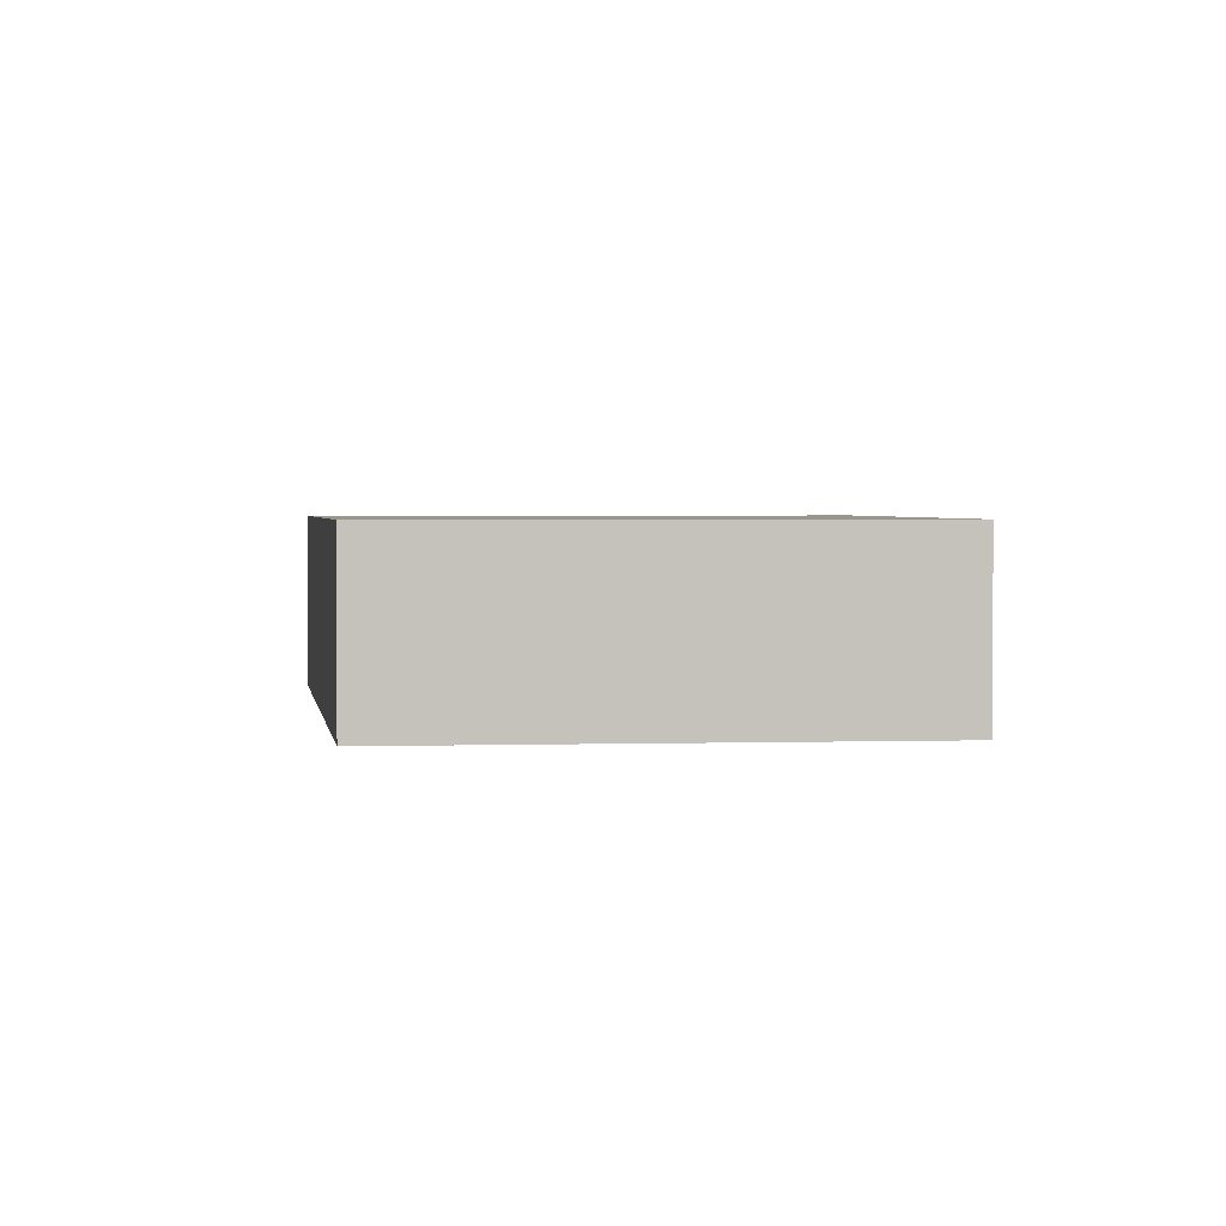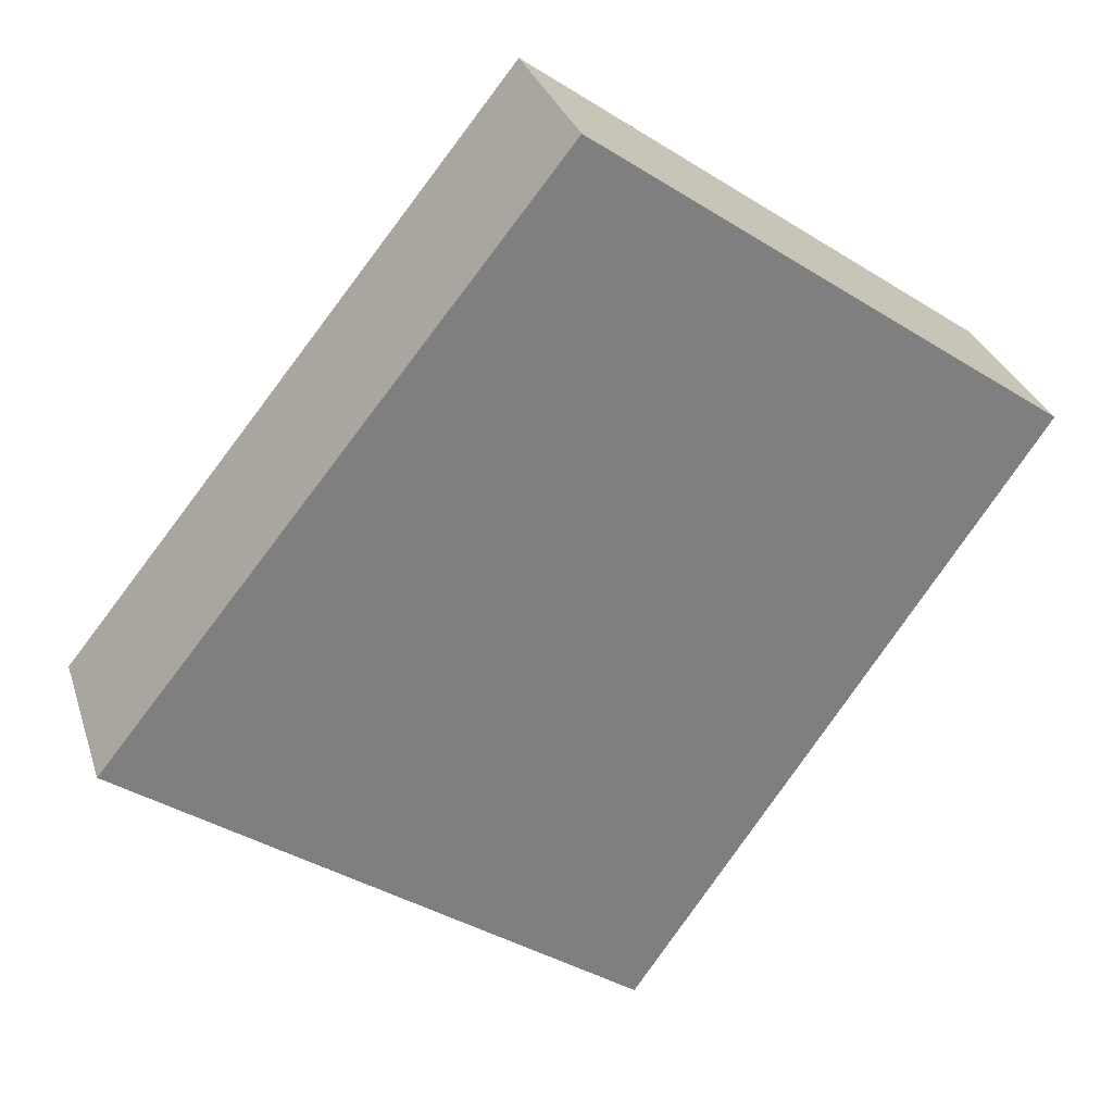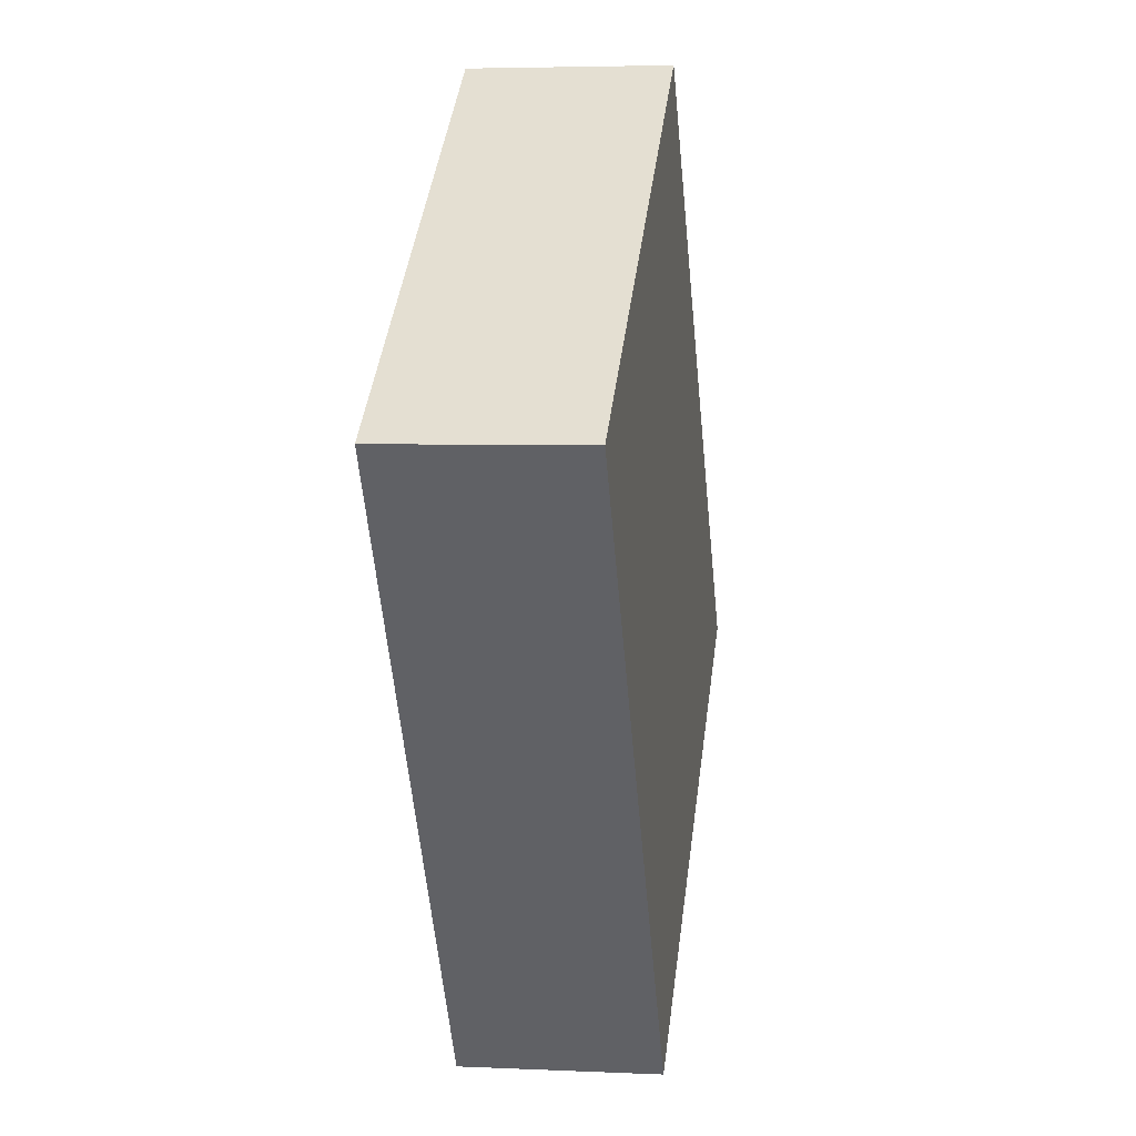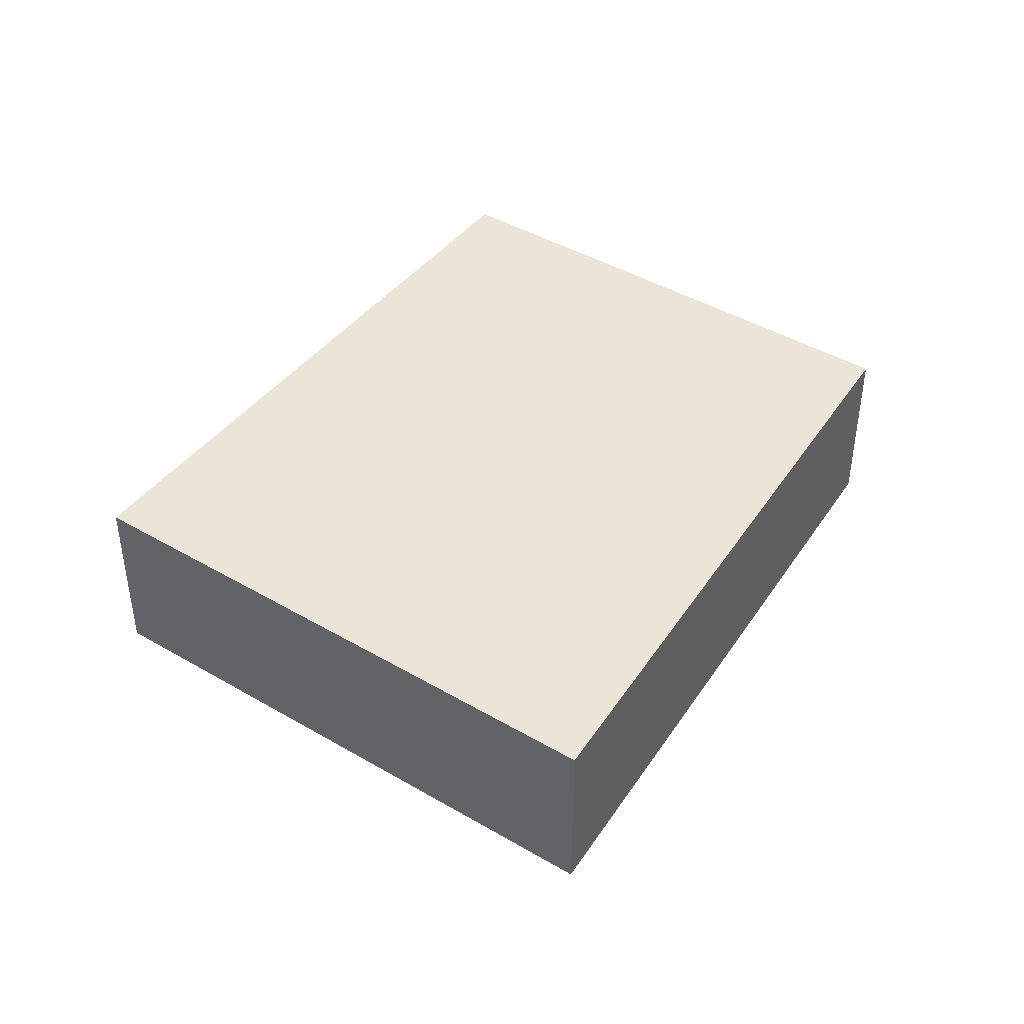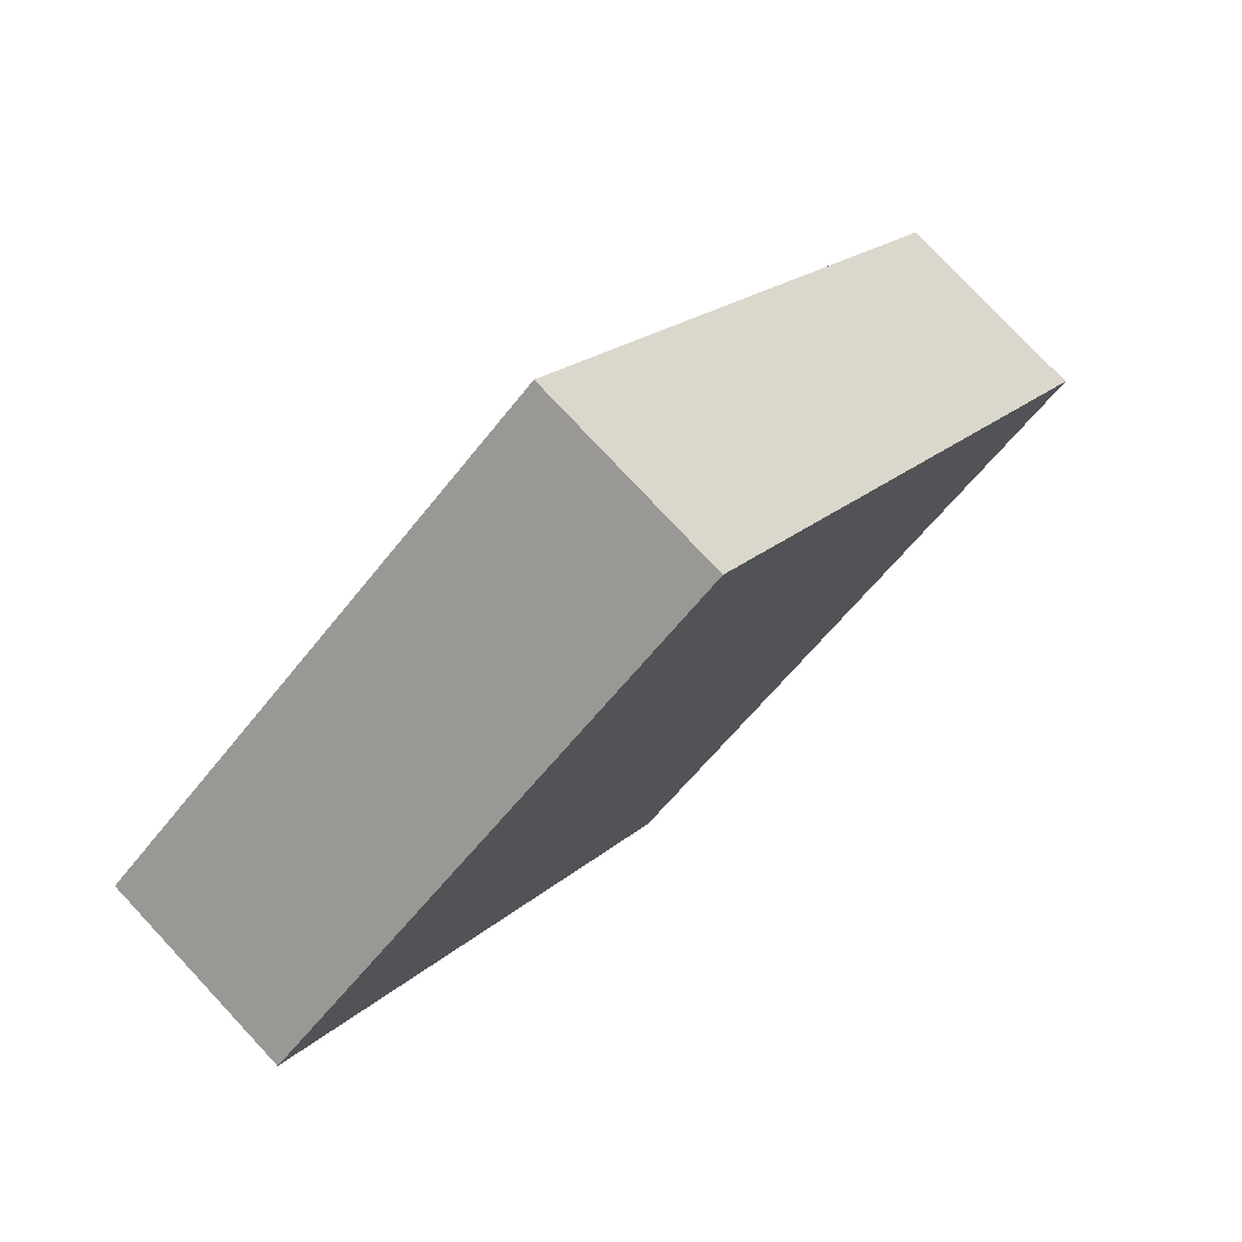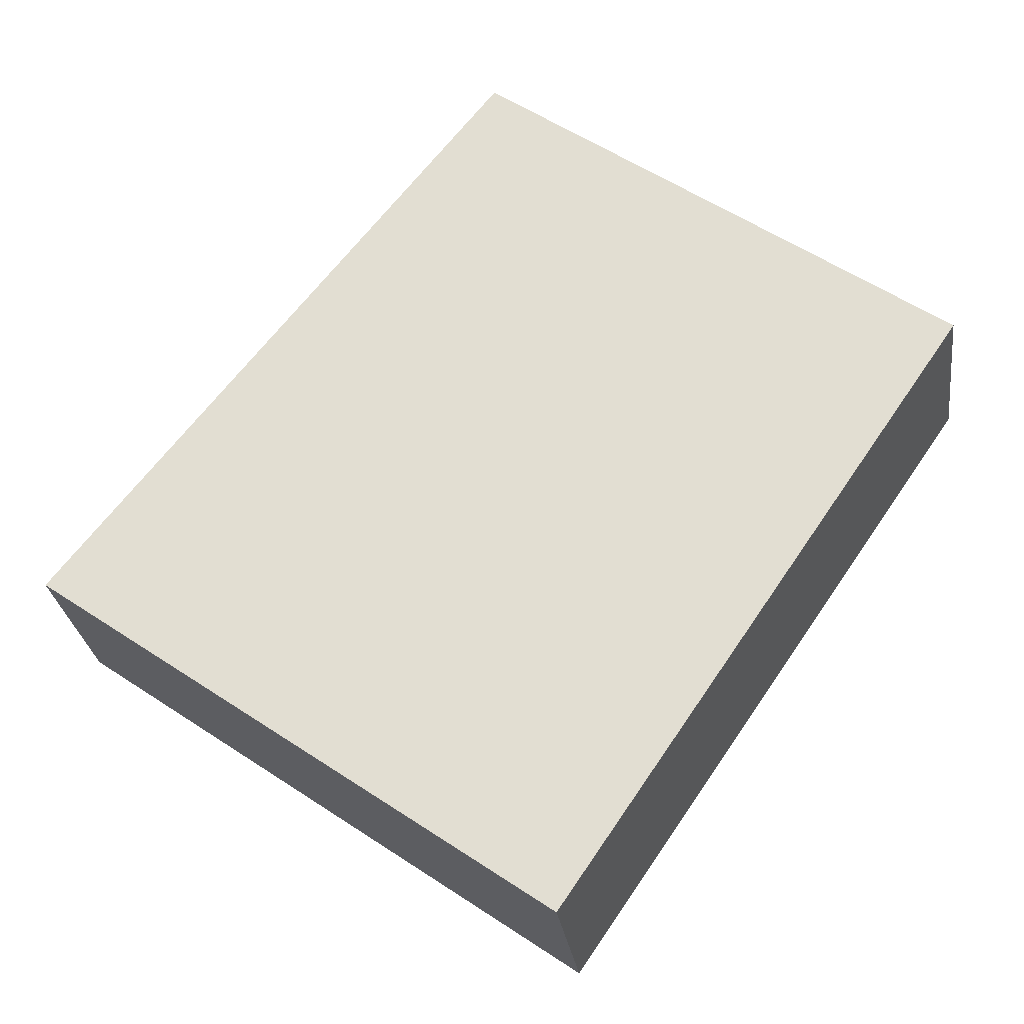
<metadata>
{"format":"obj","ext":"obj","renderer":"f3d","projection":"perspective","resolution":1024,"background":"white","views":[{"elev":2.5,"azim":29.9,"up":"+Y"},{"elev":30.1,"azim":-16.4,"up":"+Z"},{"elev":4.5,"azim":98.5,"up":"+Z"},{"elev":44.0,"azim":-110.2,"up":"+Y"},{"elev":77.9,"azim":136.9,"up":"+Z"},{"elev":-27.1,"azim":7.5,"up":"+Z"}]}
</metadata>
<code>
v  5.94 2.352 -4.193
v  8.713 2.352 -0.741
v  6.218 2.352 -4.389
v  0 2.352 1.44e-16
v  10.89 2.352 2.438
v  4.959 2.352 6.175
v  11.13 2.352 2.801
v  10.62 2.352 3.169
v  5.69 2.352 6.69
v  5.488 2.352 6.834
v  6.218 2.687e-16 -4.389
v  0 0 0
v  5.94 2.567e-16 -4.193
v  4.959 -3.781e-16 6.175
v  5.488 -4.185e-16 6.834
v  5.69 -4.096e-16 6.69
v  10.62 -1.94e-16 3.169
v  11.13 -1.715e-16 2.801
v  10.89 -1.493e-16 2.438
v  8.713 4.537e-17 -0.741
g defaultobject
f 1 2 3
f 2 1 4
f 2 4 5
f 5 4 6
f 5 6 7
f 7 6 8
f 8 6 9
f 9 6 10
f 11 1 3
f 1 11 4
f 4 11 12
f 12 11 13
f 12 6 4
f 6 12 14
f 6 14 10
f 10 14 15
f 15 9 10
f 9 15 8
f 8 15 16
f 8 16 17
f 8 17 7
f 7 17 18
f 18 5 7
f 5 18 2
f 2 18 19
f 2 19 20
f 2 20 3
f 3 20 11
f 17 19 18
f 19 17 20
f 20 17 11
f 11 17 16
f 11 16 13
f 13 16 12
f 12 16 14
f 14 16 15

</code>
